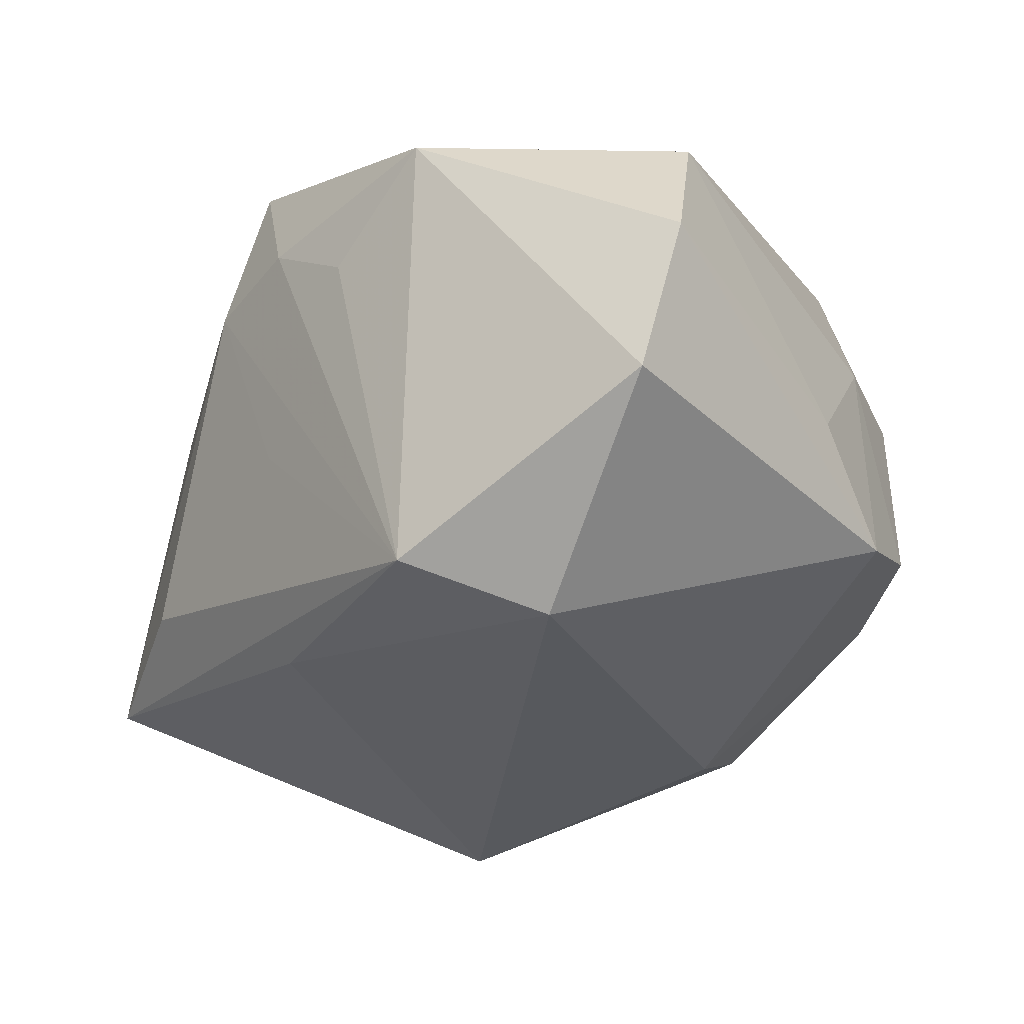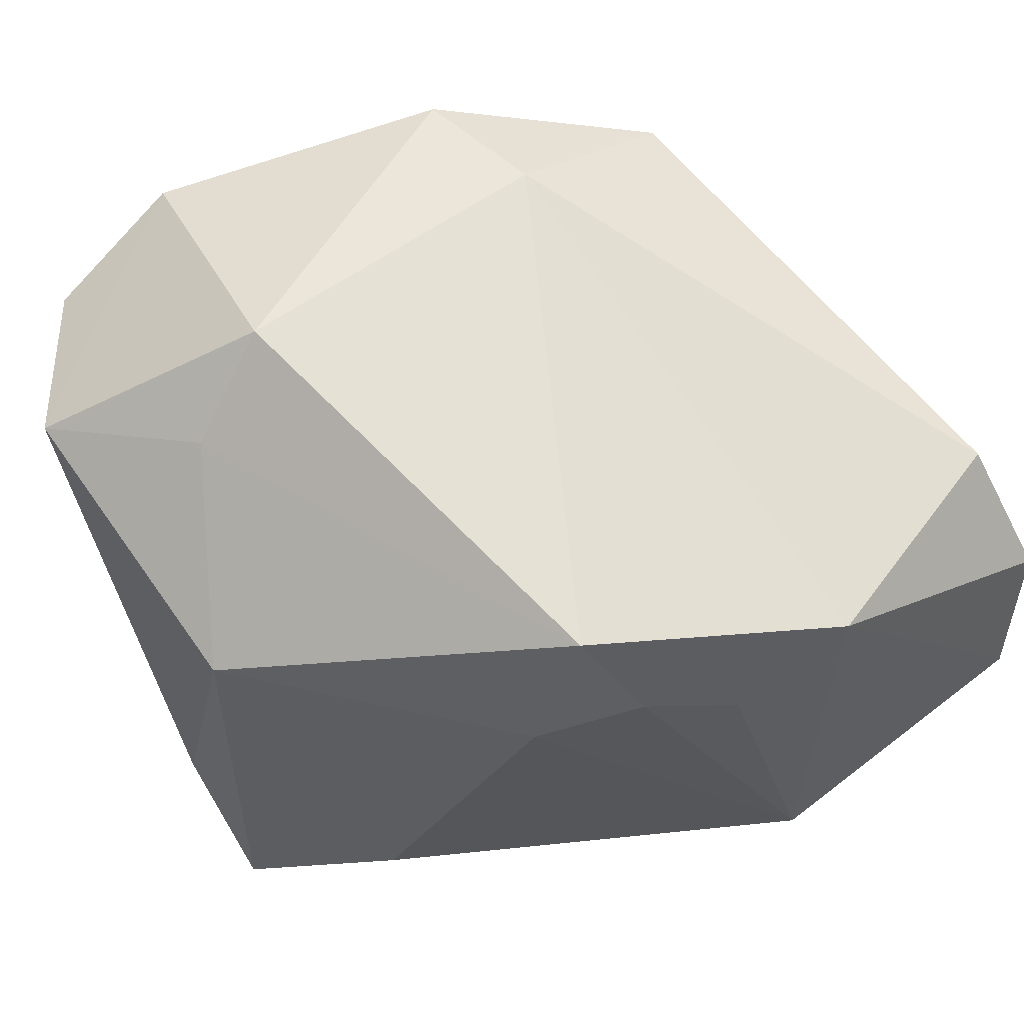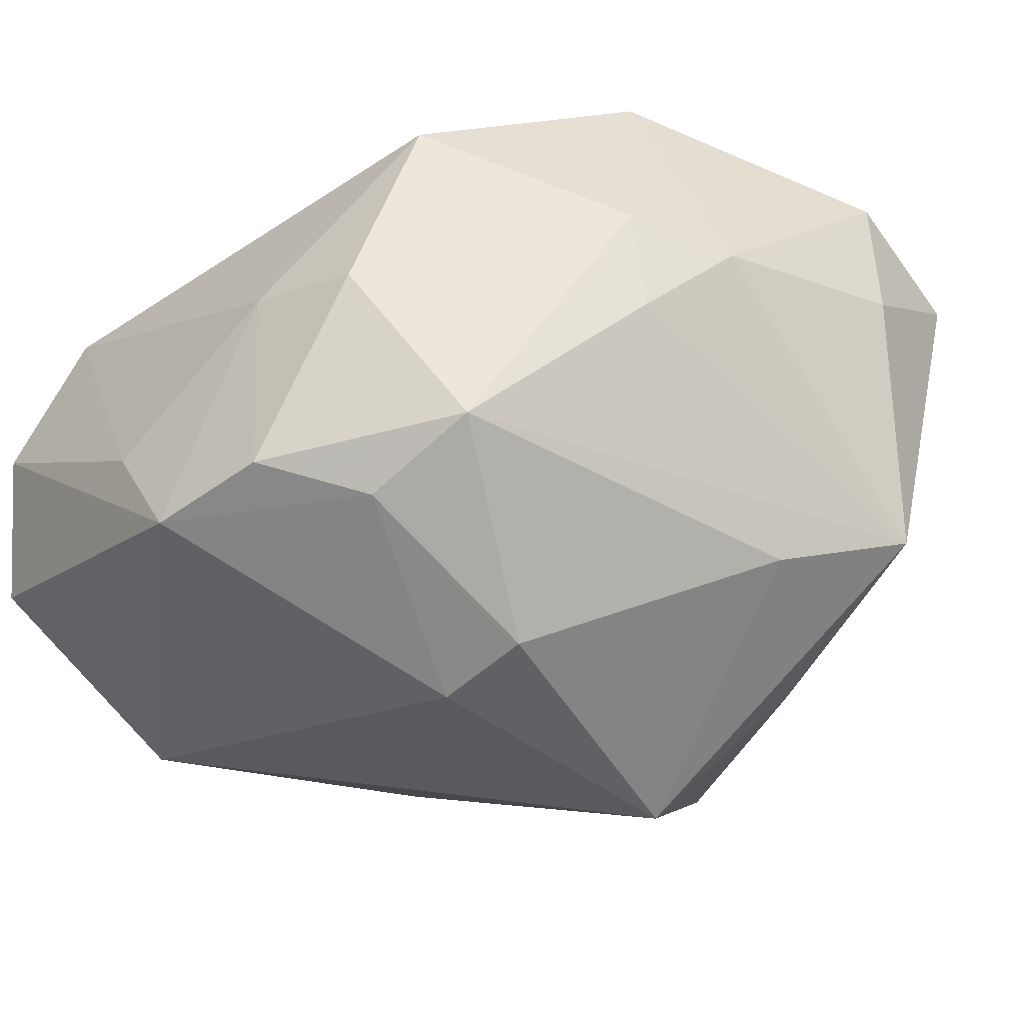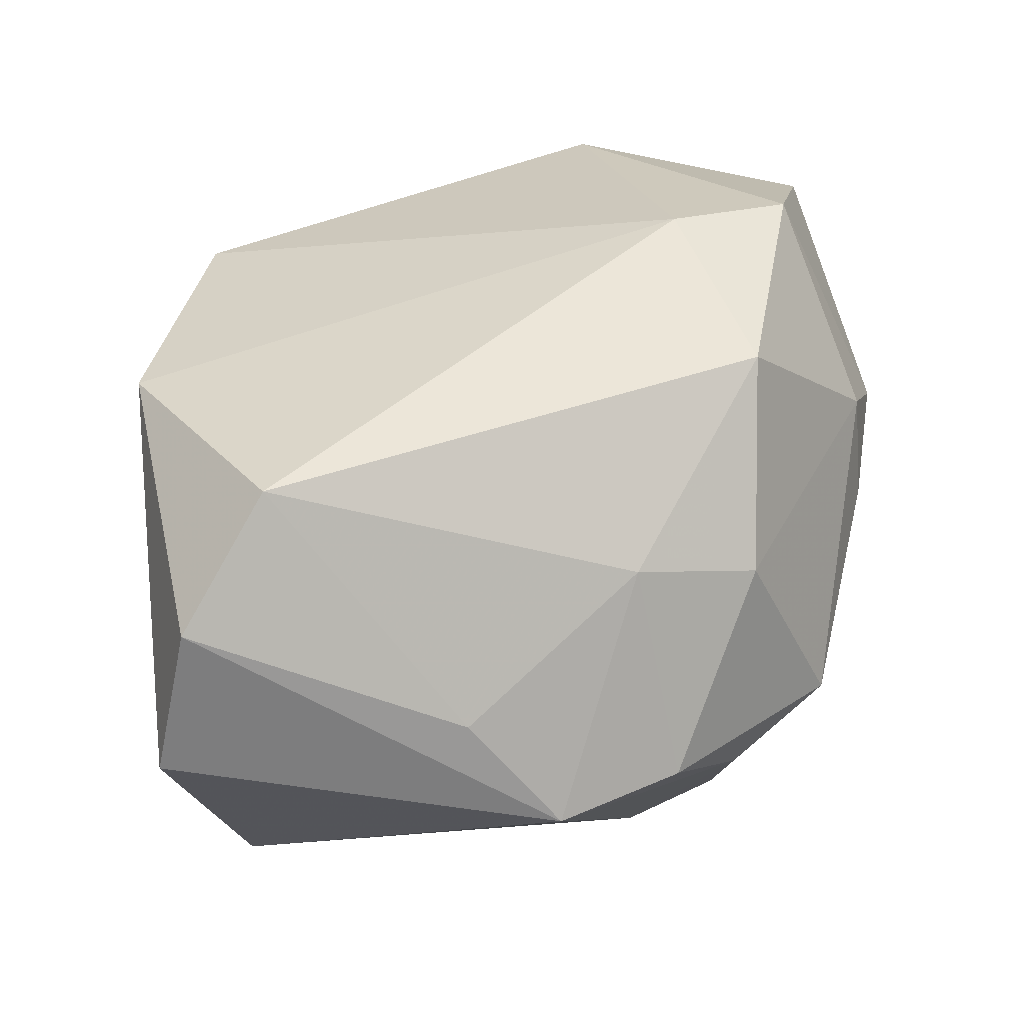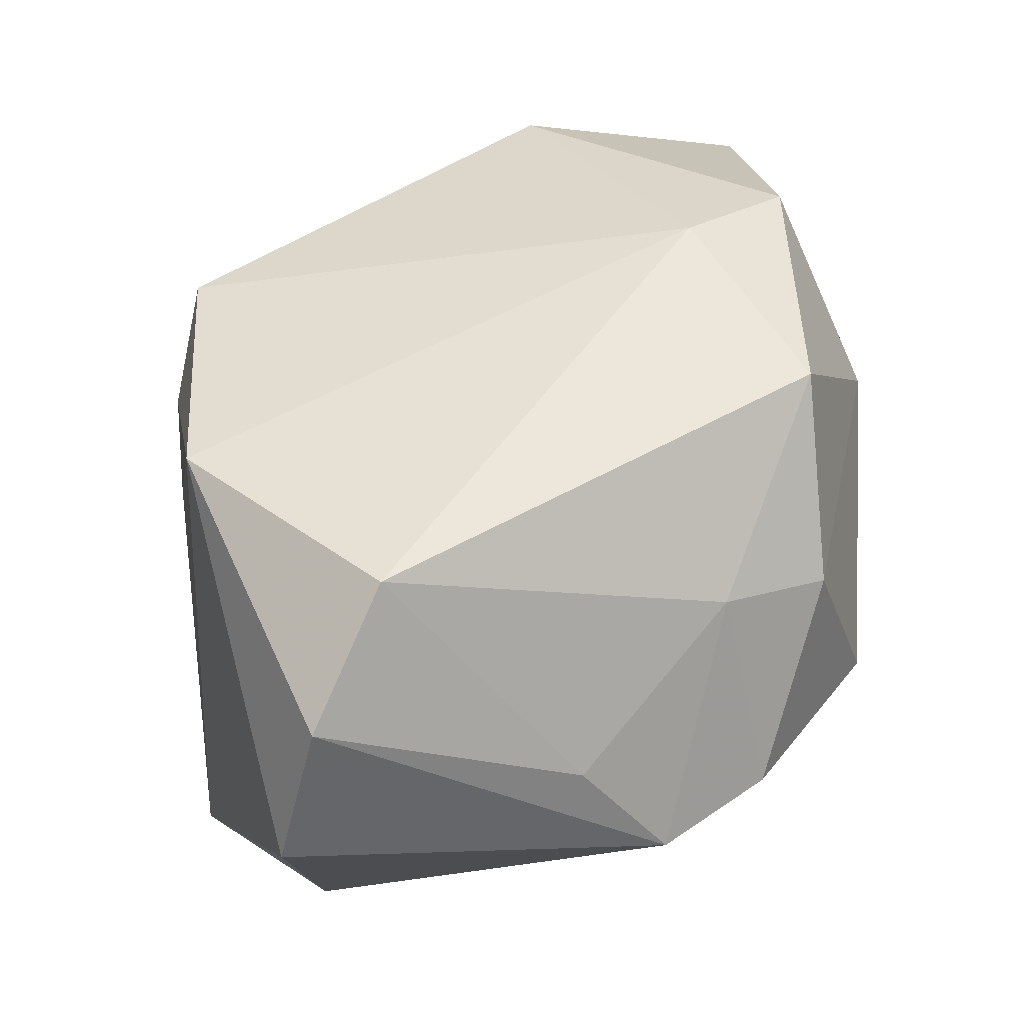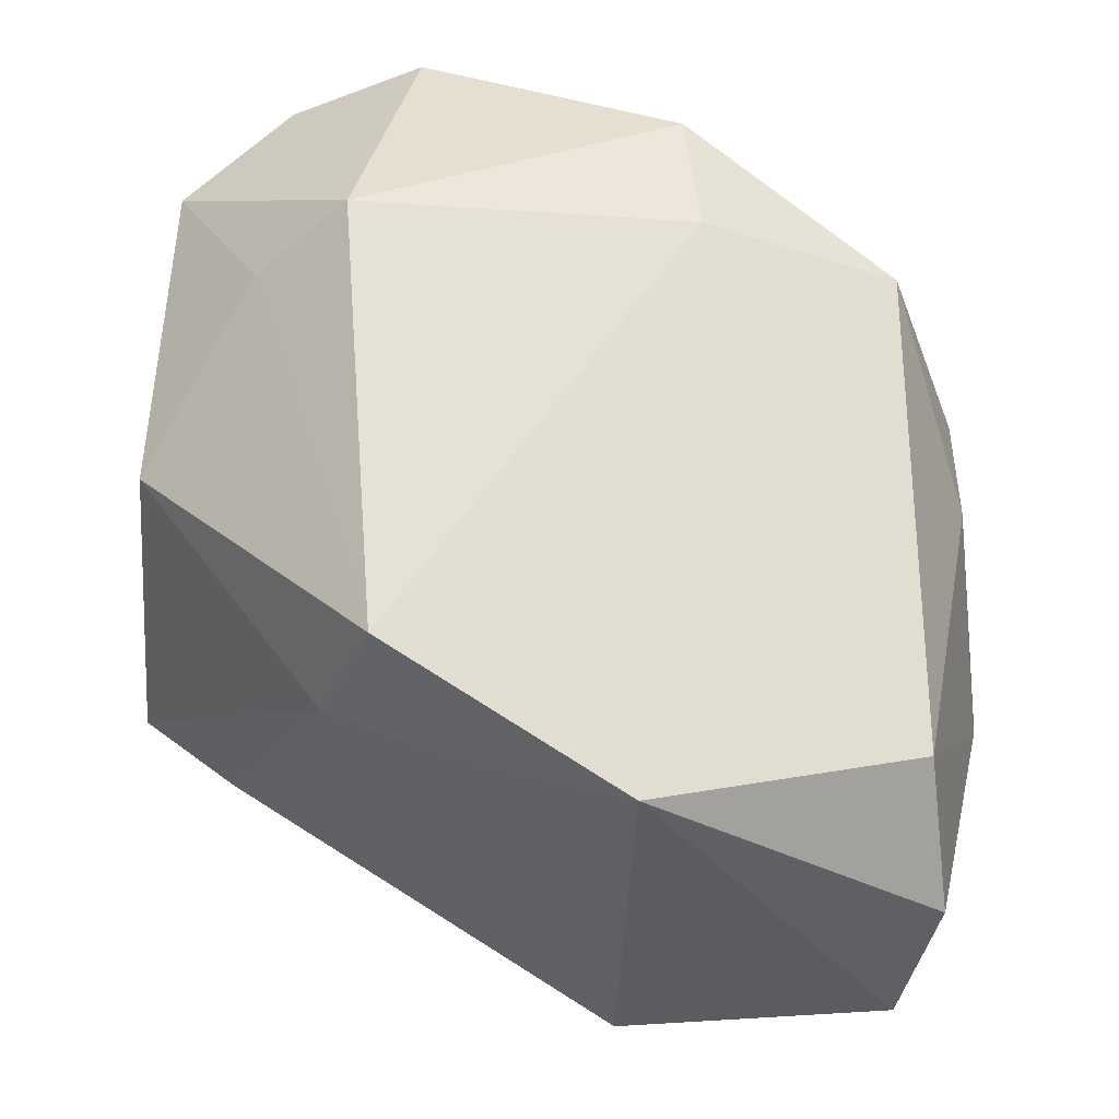
<metadata>
{"format":"obj","ext":"obj","renderer":"f3d","projection":"perspective","resolution":1024,"background":"white","views":[{"elev":-22.4,"azim":35.9,"up":"+Z"},{"elev":57.9,"azim":-27.7,"up":"+Z"},{"elev":-26.1,"azim":142.5,"up":"+Z"},{"elev":21.7,"azim":84.7,"up":"+Z"},{"elev":29.2,"azim":70.7,"up":"+Z"},{"elev":53.5,"azim":13.8,"up":"+Z"}]}
</metadata>
<code>
v 0.001905 -0.01474 0.004132
v -0.01473 0.01292 0.008389
v 0.005532 0.008257 -0.01135
v 0.01082 0.008527 0.009709
v -0.008606 0.01527 0.005543
v -0.01735 -0.002817 -0.004438
v -0.01289 0.002538 0.01016
v -0.002823 -0.01311 -0.002325
v -0.006087 -0.01263 0.005
v -0.01236 0.01179 -0.002185
v 0.003961 0.01447 0.001387
v 0.006301 0.004652 -0.01258
v -0.0159 -0.004112 0.00491
v -0.009868 0.006939 -0.009376
v -0.009448 0.01397 0.01123
v 0.0003159 0.01554 0.004444
v -0.01141 -0.009937 -0.00647
v 0.0138 0.008183 0.002104
v -0.003263 -0.01088 -0.01028
v -0.01781 0.007661 0.007856
v 0.005613 -0.01529 -0.009307
v 0.00974 -0.01154 -0.01119
v 0.001747 0.01119 0.01331
v 0.006161 -0.01529 0.00782
v -0.003823 0.01316 -0.006971
v -0.01662 -0.00645 -0.008962
v 0.01706 0.0003947 -0.006593
v 0.01706 -0.003132 -0.002444
v 0.01706 -0.01355 0.001713
v 0.01599 -0.01469 -0.004148
v 0.01063 0.01173 -0.004456
v 0.004369 0.0141 0.005512
v 0.003517 0.006363 0.01326
v -0.004053 -0.01237 0.01019
v -0.009506 0.004188 0.01339
v -0.0049 0.00396 -0.01502
v 0.01499 0.003457 0.00272
v 0.01558 -0.01041 0.006698
v 0.01223 0.007894 -0.006867
v 0.01576 0.005063 -0.00544
v -0.009506 0.0147 -0.005184
v -0.002002 -0.01394 0.006144
f 10 41 26
f 36 26 14
f 14 41 36
f 26 41 14
f 38 4 33
f 19 26 36
f 19 21 26
f 9 13 26
f 34 13 9
f 20 15 2
f 2 10 20
f 41 10 2
f 16 41 5
f 5 15 16
f 41 2 5
f 5 2 15
f 35 34 33
f 35 15 20
f 28 38 29
f 33 4 23
f 23 35 33
f 15 35 23
f 16 15 23
f 20 10 6
f 6 10 26
f 6 13 20
f 26 13 6
f 11 41 16
f 11 31 41
f 40 31 18
f 39 31 40
f 41 31 25
f 36 41 25
f 33 34 24
f 24 38 33
f 29 38 24
f 24 30 29
f 21 30 24
f 22 30 21
f 36 12 22
f 22 19 36
f 21 19 22
f 26 21 17
f 17 9 26
f 20 13 7
f 7 35 20
f 7 13 34
f 34 35 7
f 31 11 32
f 4 18 32
f 32 18 31
f 32 11 16
f 16 23 32
f 32 23 4
f 40 18 37
f 38 28 37
f 4 38 37
f 37 18 4
f 3 39 12
f 31 39 3
f 3 25 31
f 3 12 36
f 36 25 3
f 42 9 21
f 34 9 42
f 42 24 34
f 27 22 12
f 27 39 40
f 12 39 27
f 30 22 27
f 40 37 27
f 27 37 28
f 29 30 27
f 27 28 29
f 21 9 8
f 8 17 21
f 9 17 8
f 21 24 1
f 1 42 21
f 24 42 1

</code>
